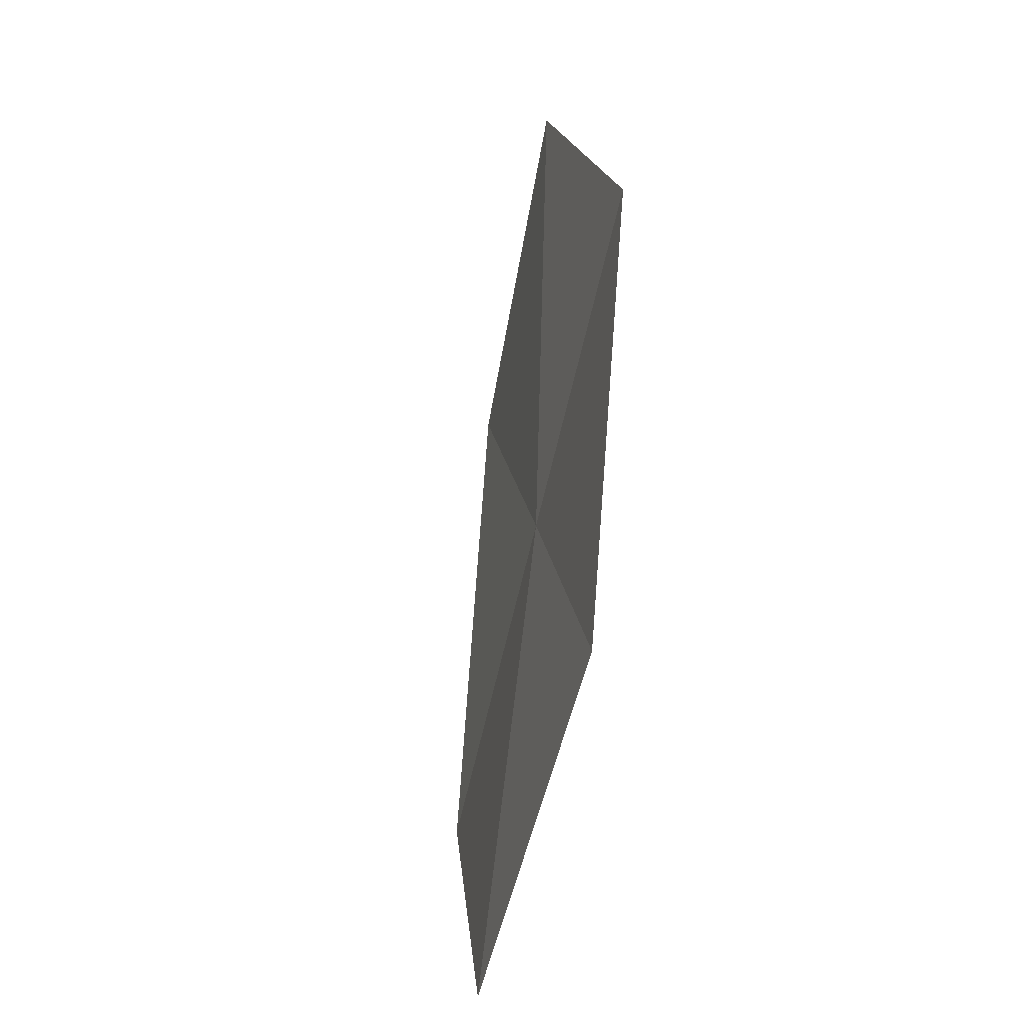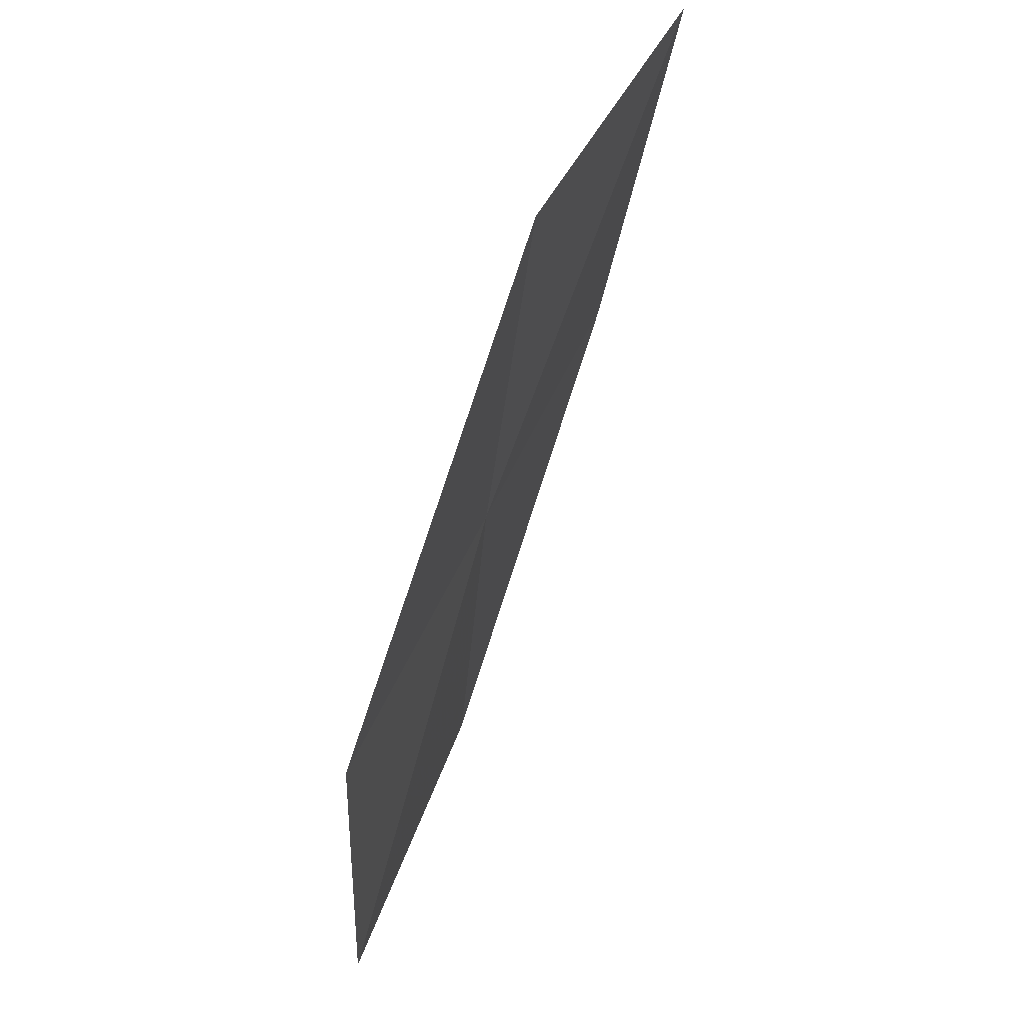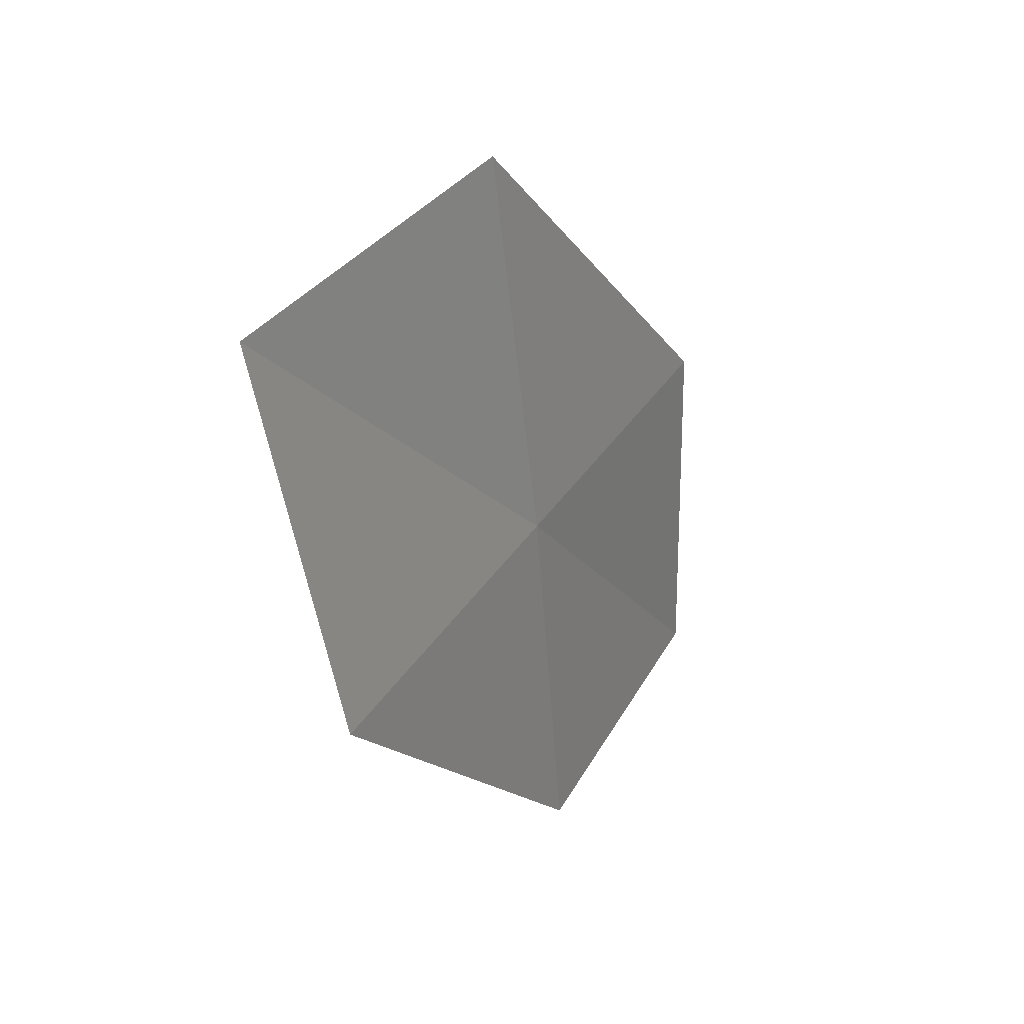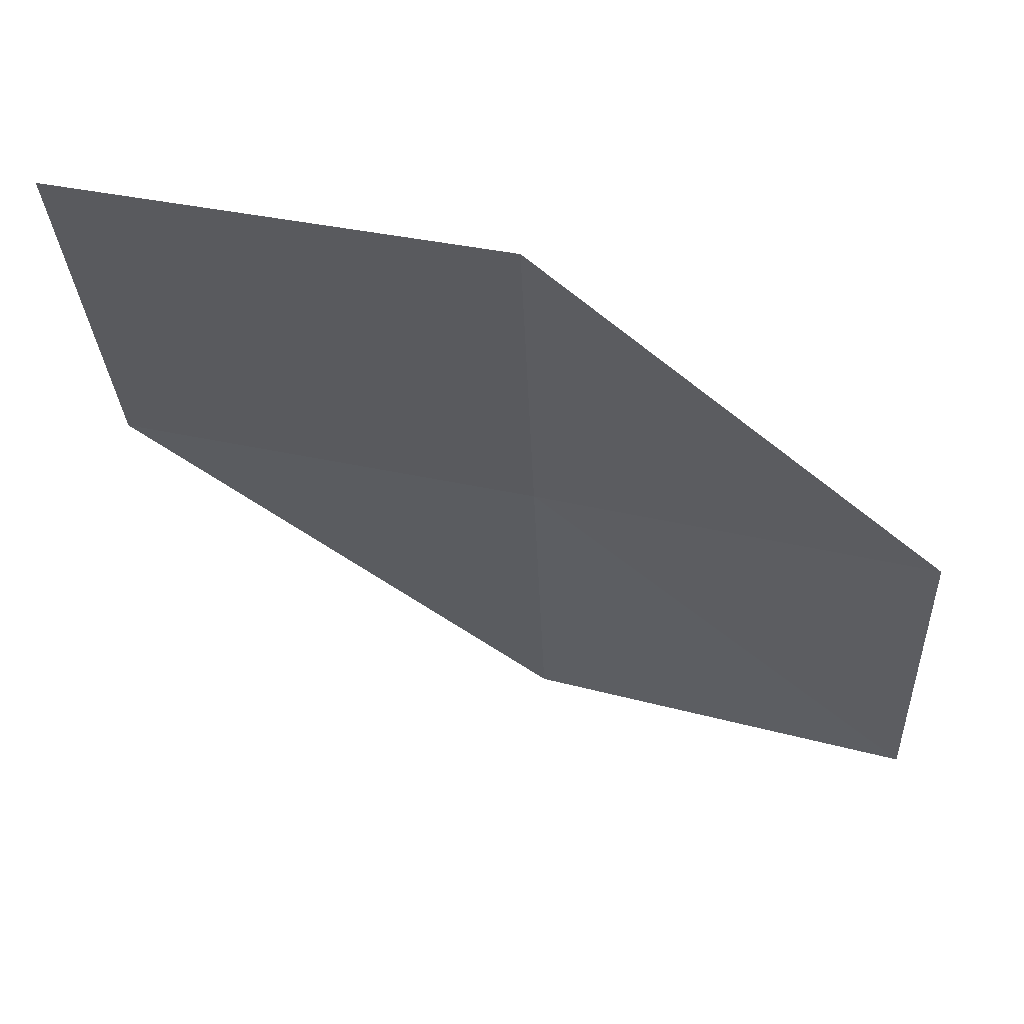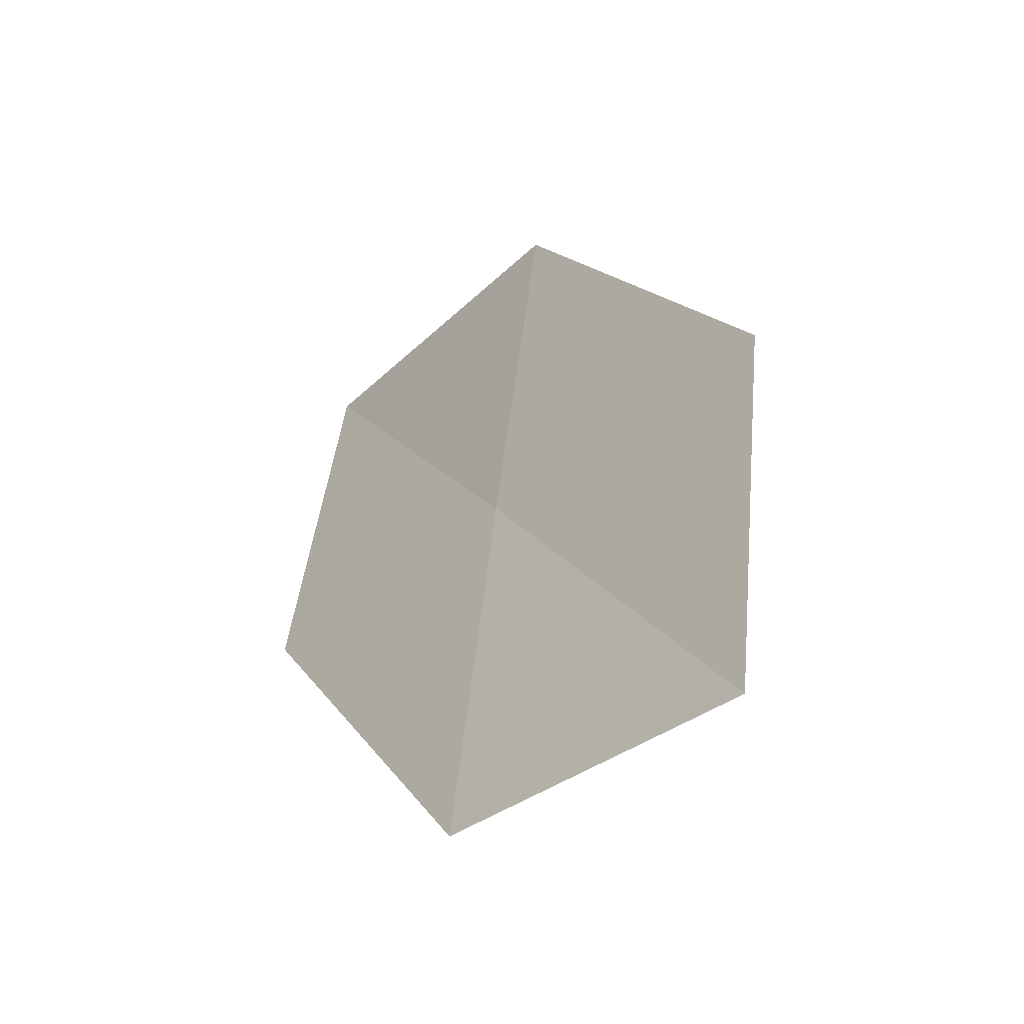
<metadata>
{"format":"obj","ext":"obj","renderer":"f3d","projection":"perspective","resolution":1024,"background":"white","views":[{"elev":-73.7,"azim":160.1,"up":"+Z"},{"elev":45.7,"azim":14.8,"up":"+Z"},{"elev":37.5,"azim":-156.9,"up":"+Z"},{"elev":50.7,"azim":111.6,"up":"+Y"},{"elev":-37.3,"azim":-48.6,"up":"+Z"}]}
</metadata>
<code>
v 7.695 -1.332 76.82
v 7.167 -4.266 73.32
v 7.349 -4.537 76.82
v 7.342 -1.16 73.32
v 8.041 1.874 76.82
v 8.174 -1.442 80.53
v 8.716 1.912 80.53
f 1 3 2
f 1 2 4
f 1 4 5
f 1 7 6
f 1 5 7
f 1 6 3

</code>
